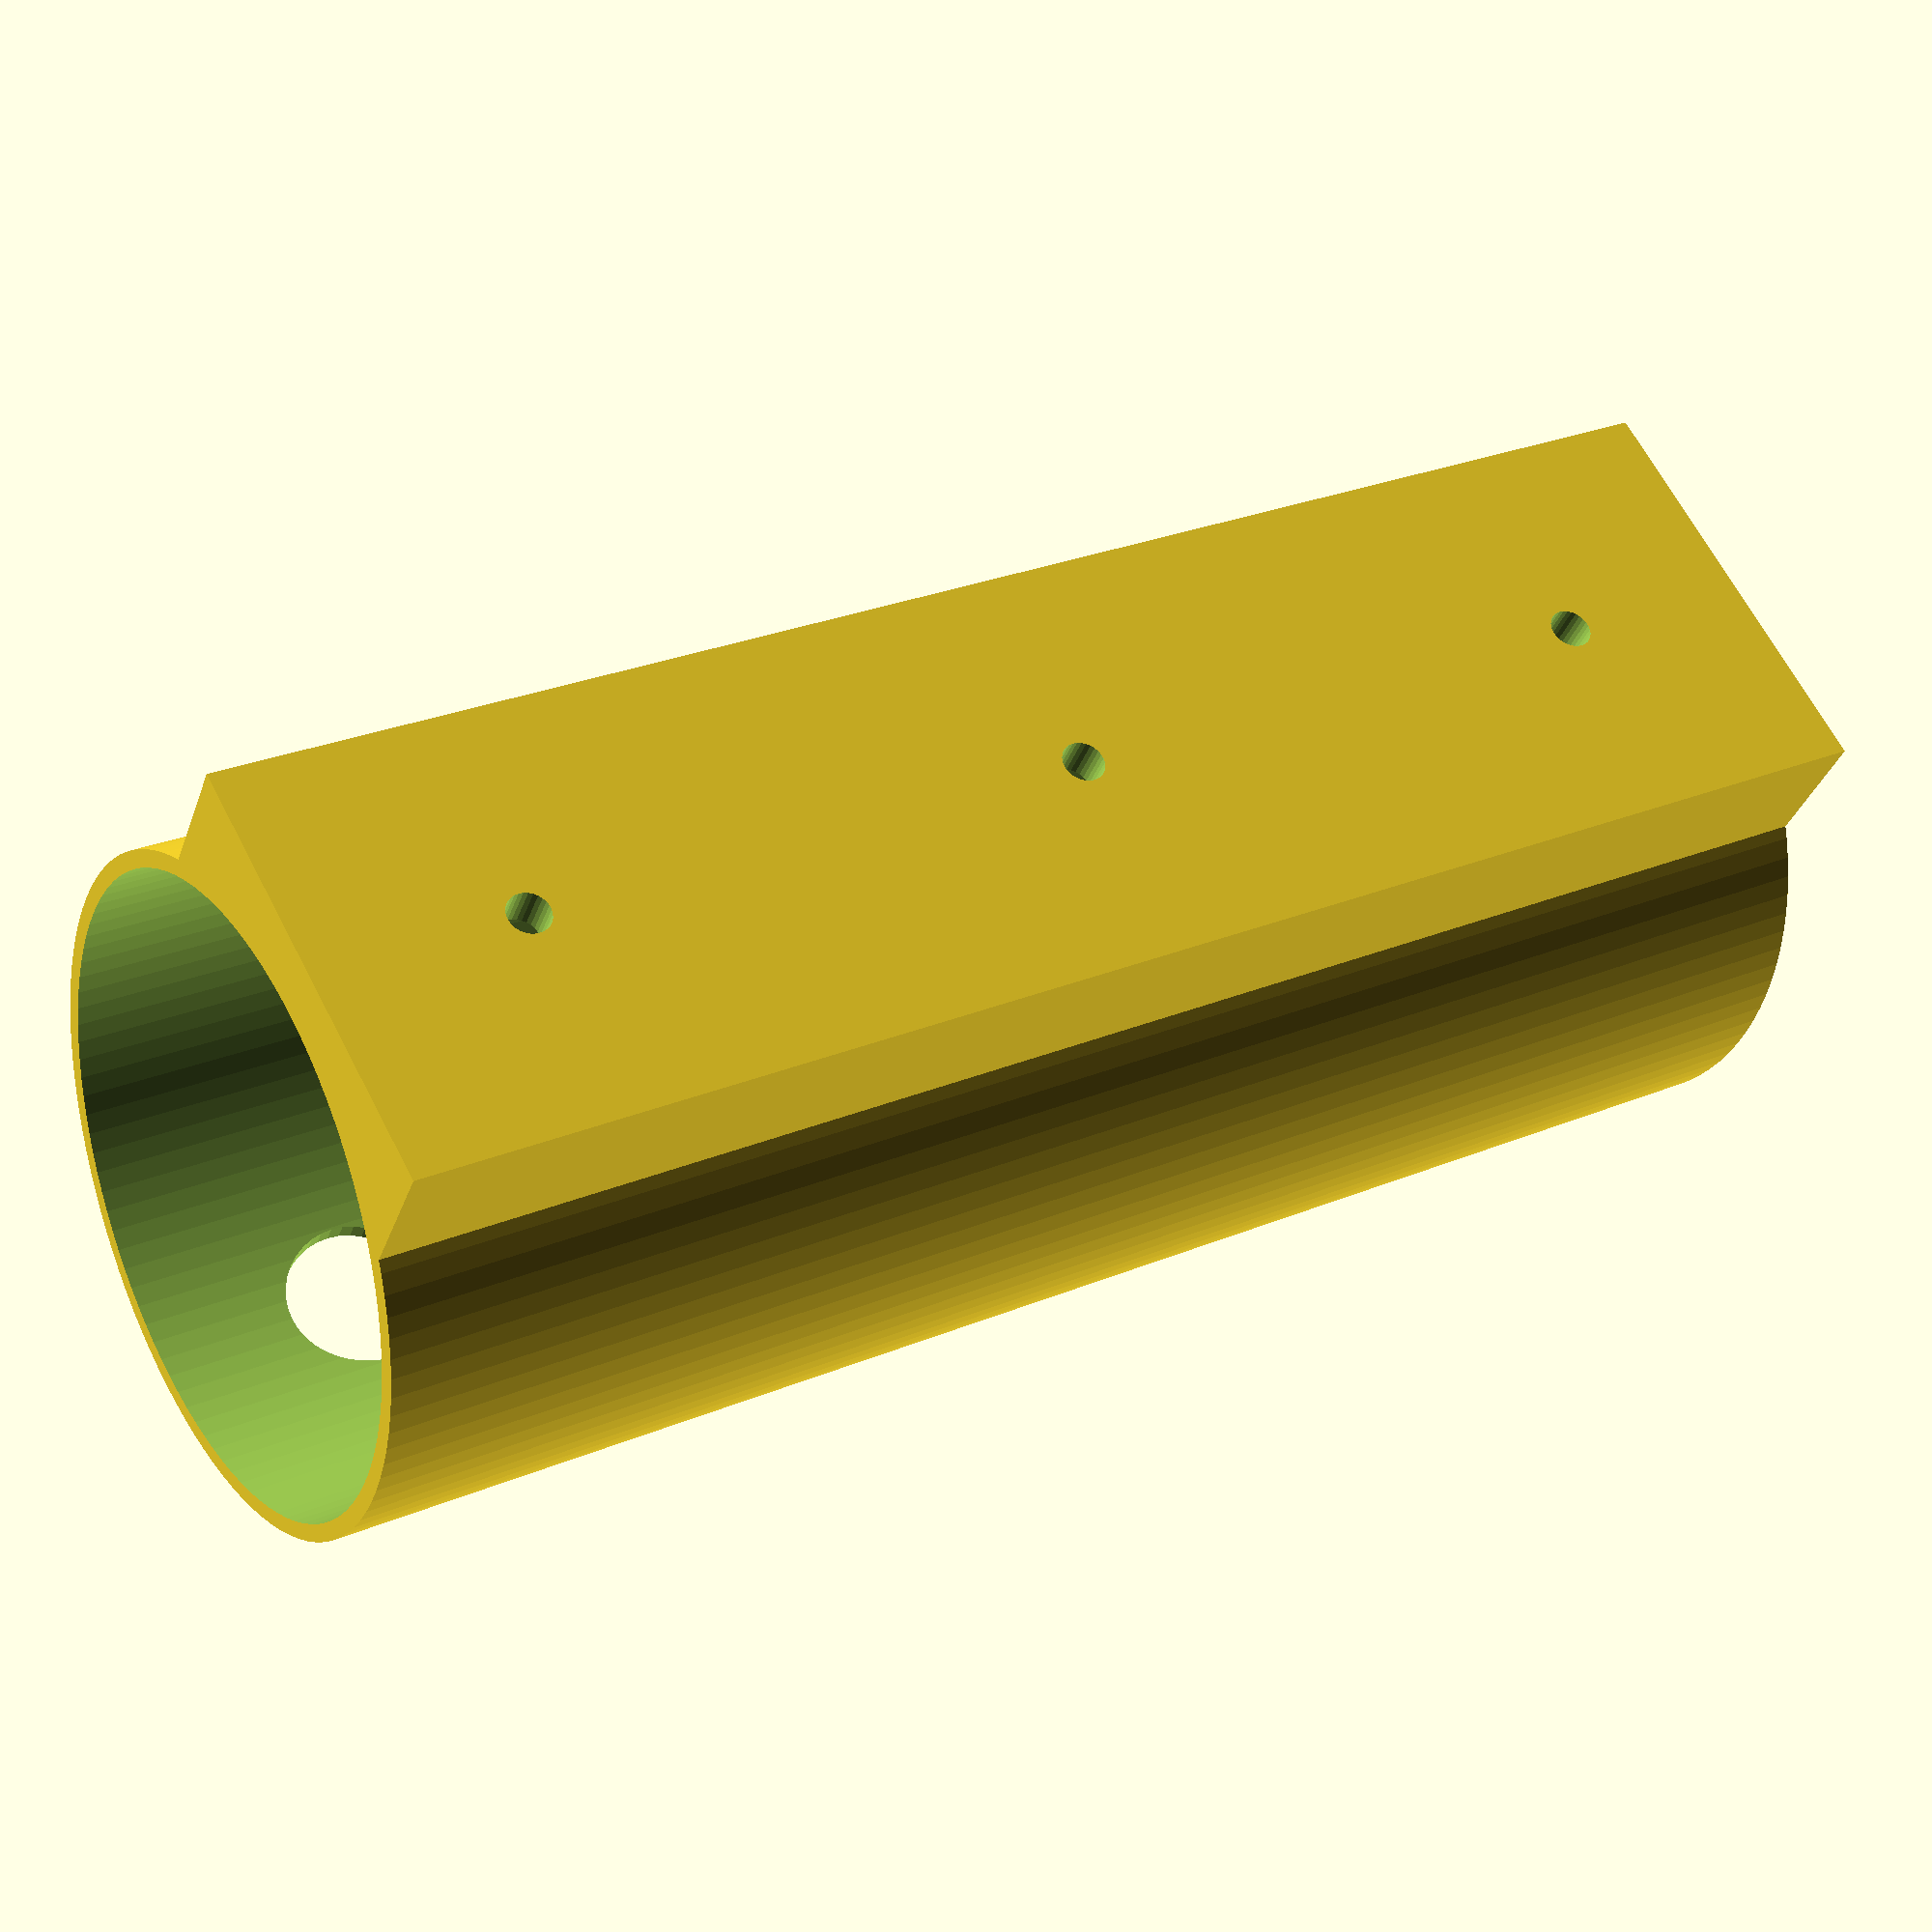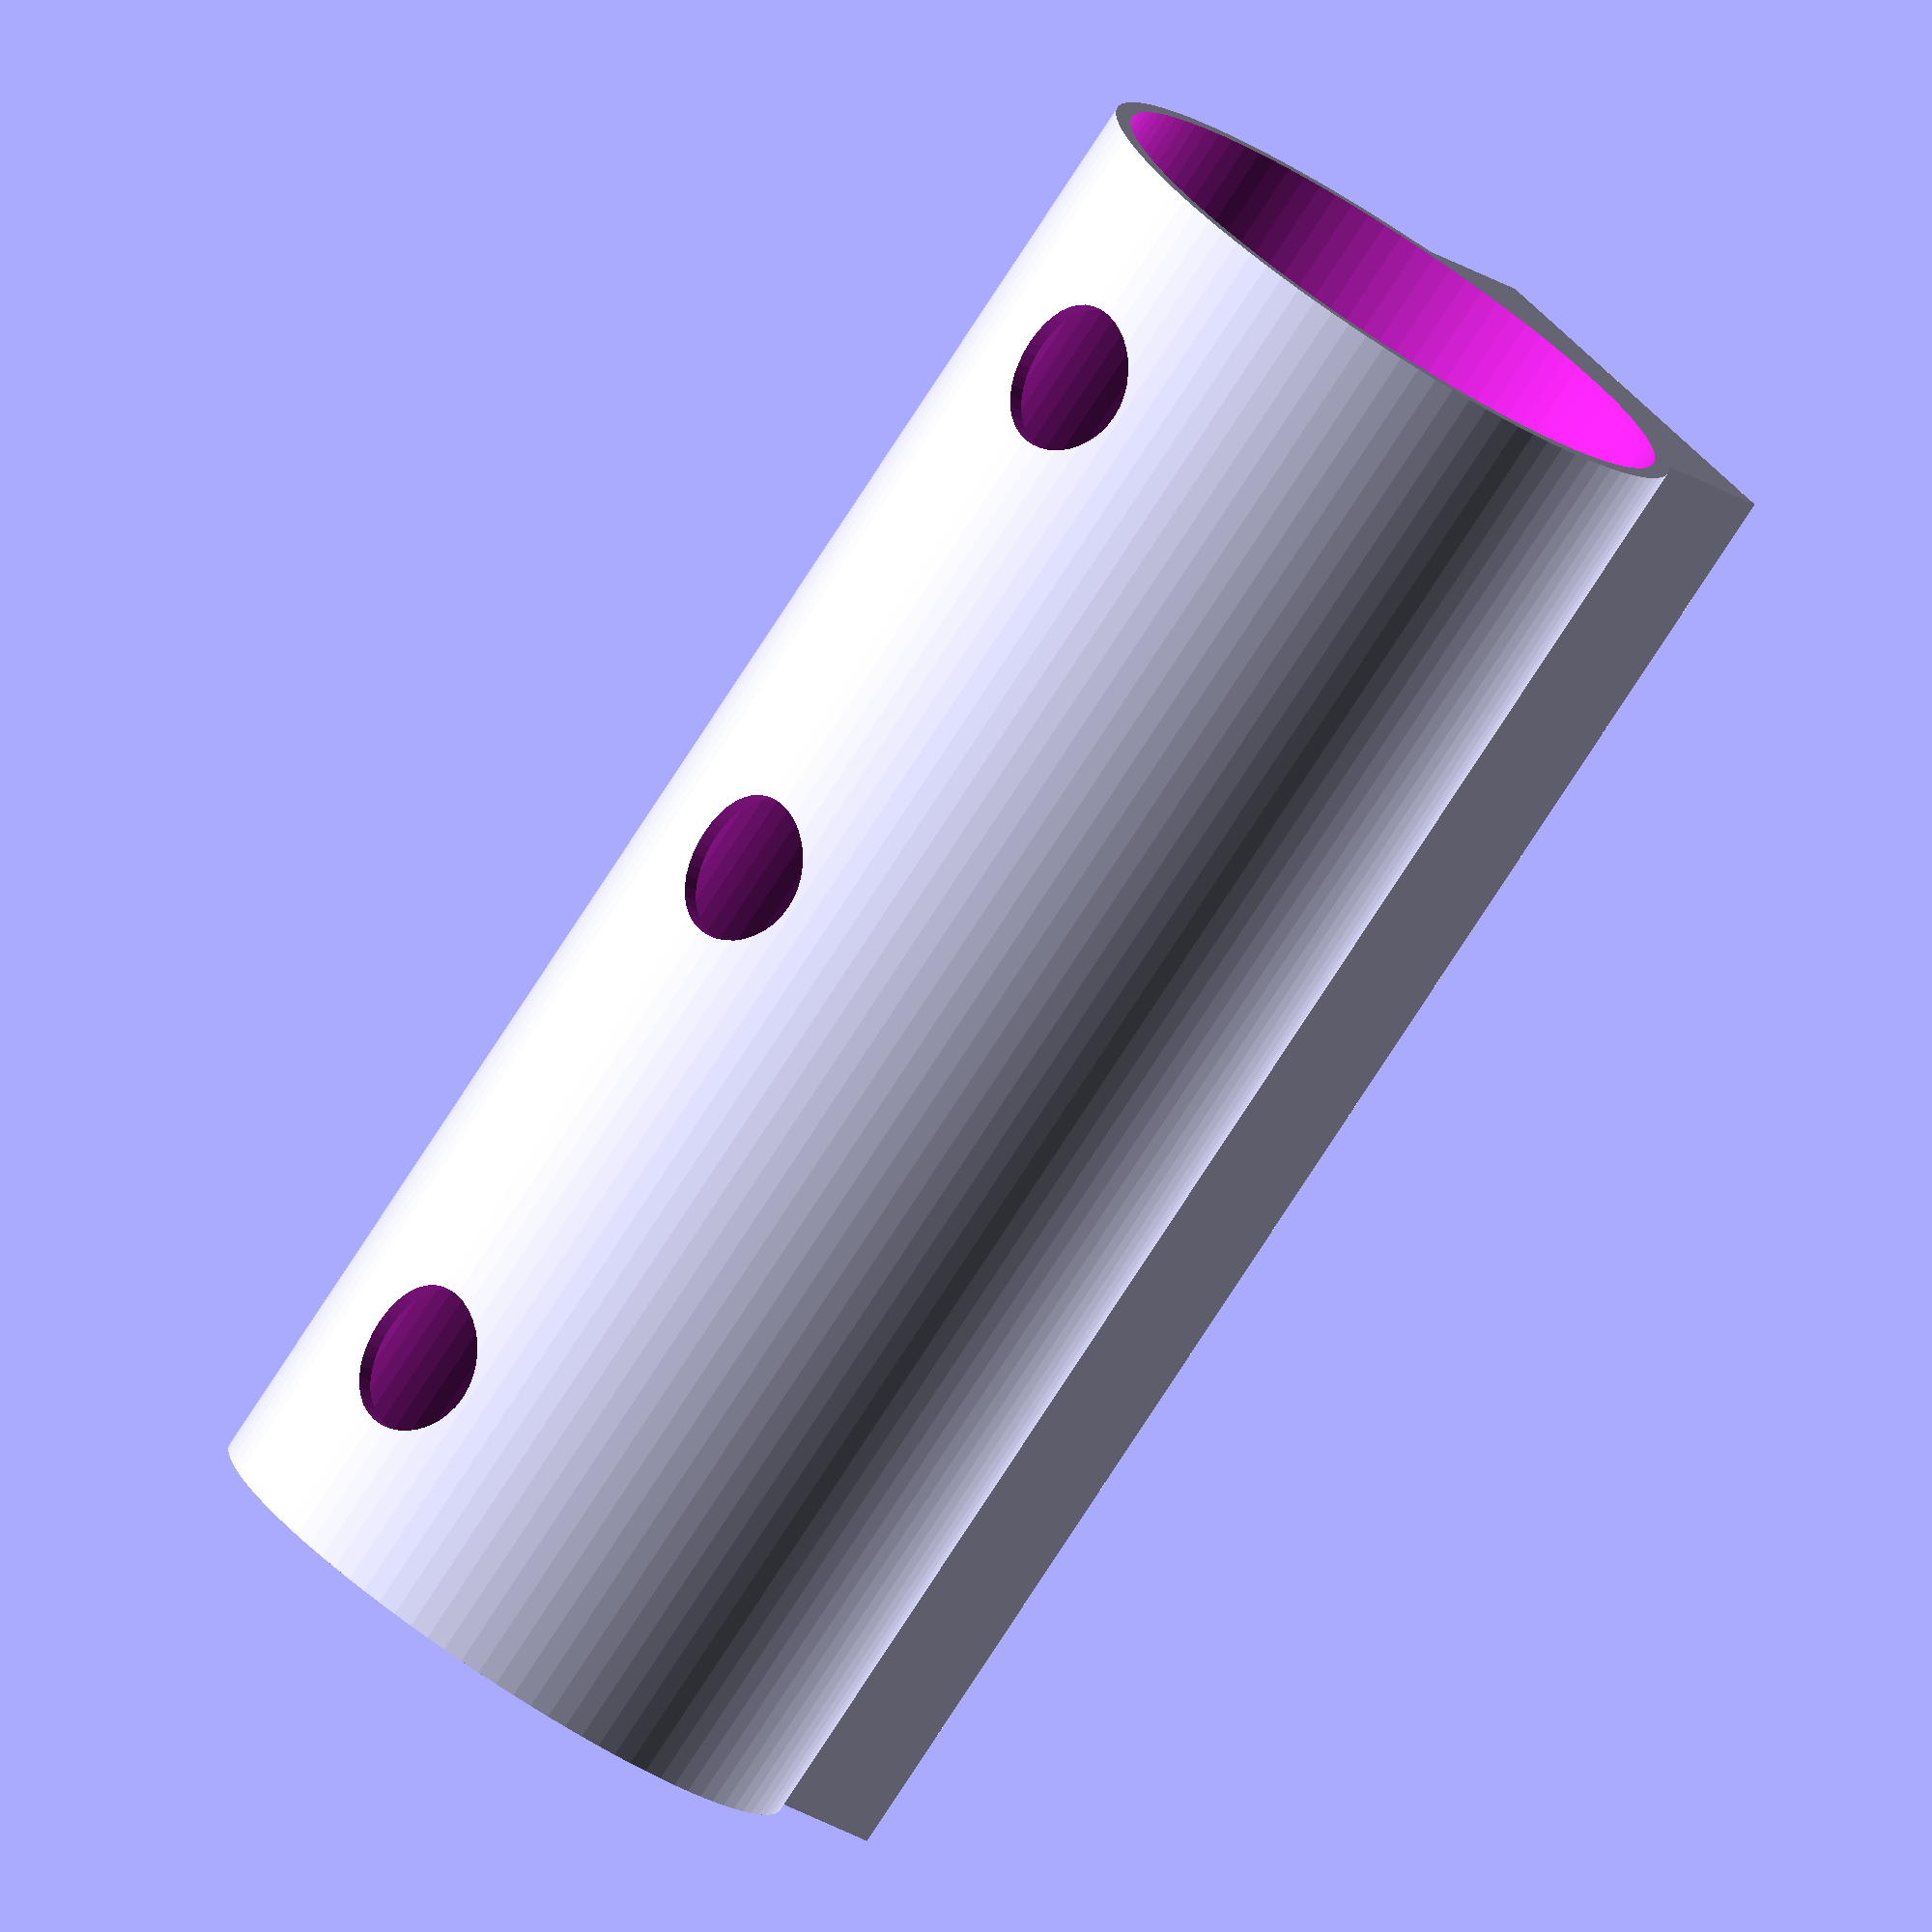
<openscad>
height=150;
od=61;
maind=54.6;
wt=1.61;
difference(){
  union() {
    cylinder(d=od,h=height,$fn=100);
    translate([-20,od/2-10]) cube([40,15,height]);
  }
  translate([0,0,-.01]) cylinder(d=maind,h=height+.02,$fn=100);
  translate([0,0,3]) cylinder(d=od-(wt*2),h=height+.02,$fn=100);
  translate([0,0,3]) rotate_extrude($fn=100) {
    translate([(od-(wt*2))/2-2,0]) circle(r=2,$fn=20);
  }
  for(z=[20,height/2,height-20])
  translate([0,0,z]) rotate([-90,0]) {
    cylinder(d=4,h=50,$fn=30);
    cylinder(d=12,h=od/2-1,$fn=40);
    translate([0,0,od/2-1.01]) cylinder(d1=12,d2=4,h=2,$fn=40);
    translate([0,0,od/-2-1]) cylinder(d=14,h=4,$fn=40);
  }
}
</openscad>
<views>
elev=153.8 azim=214.0 roll=123.7 proj=p view=wireframe
elev=259.0 azim=228.7 roll=213.1 proj=o view=wireframe
</views>
